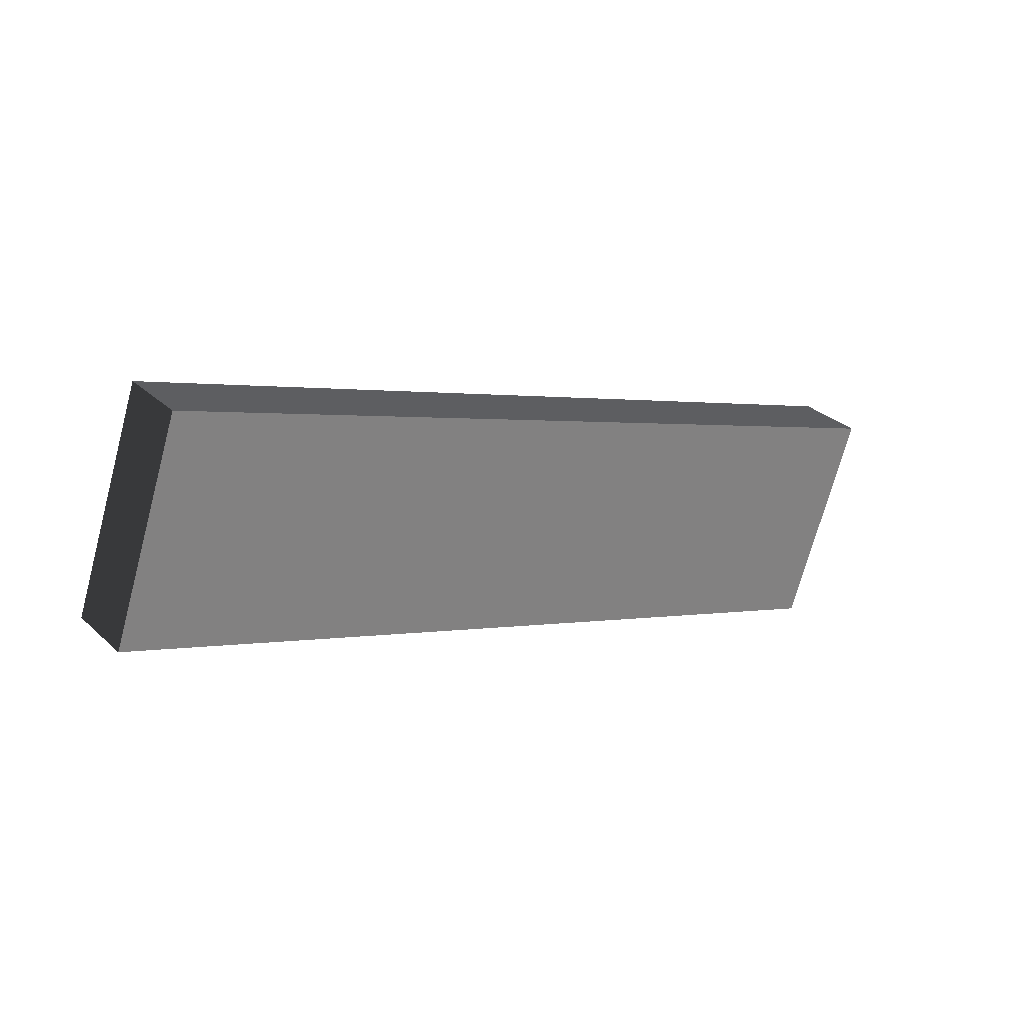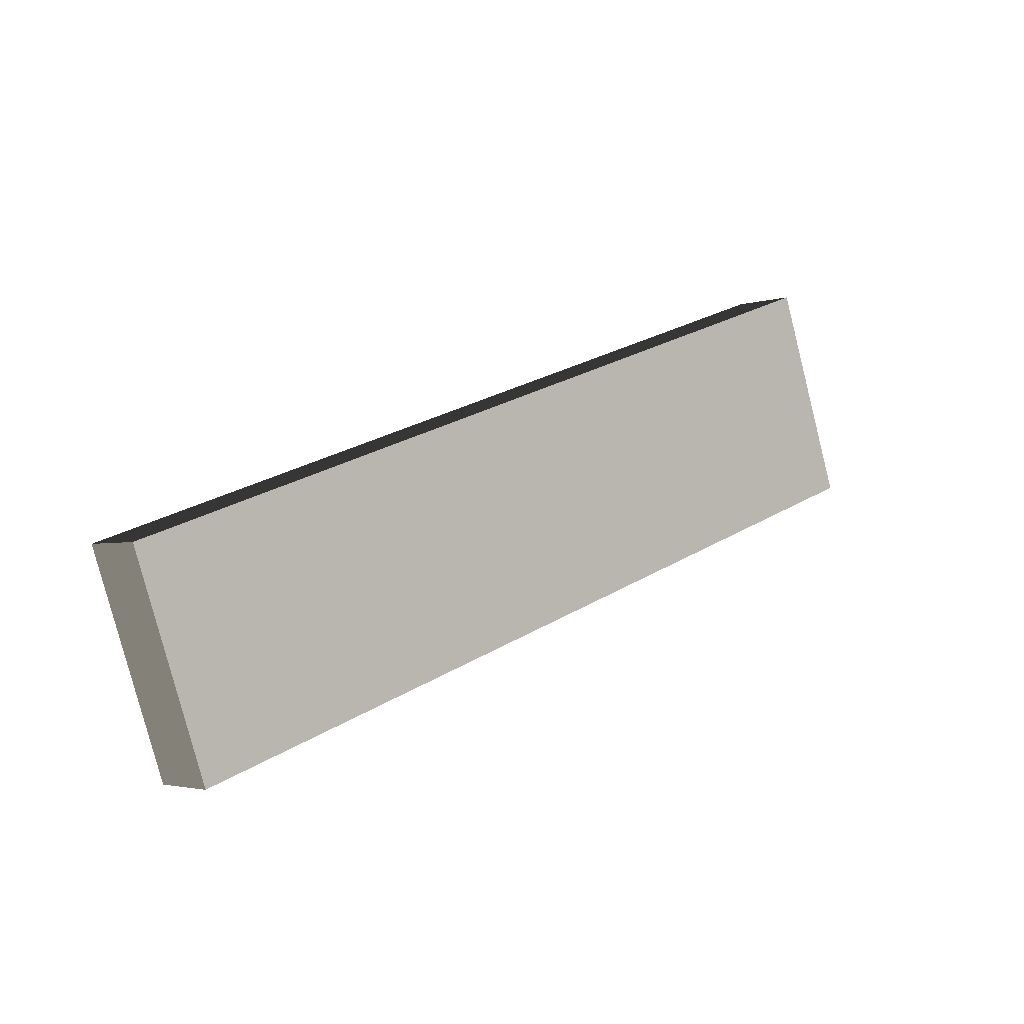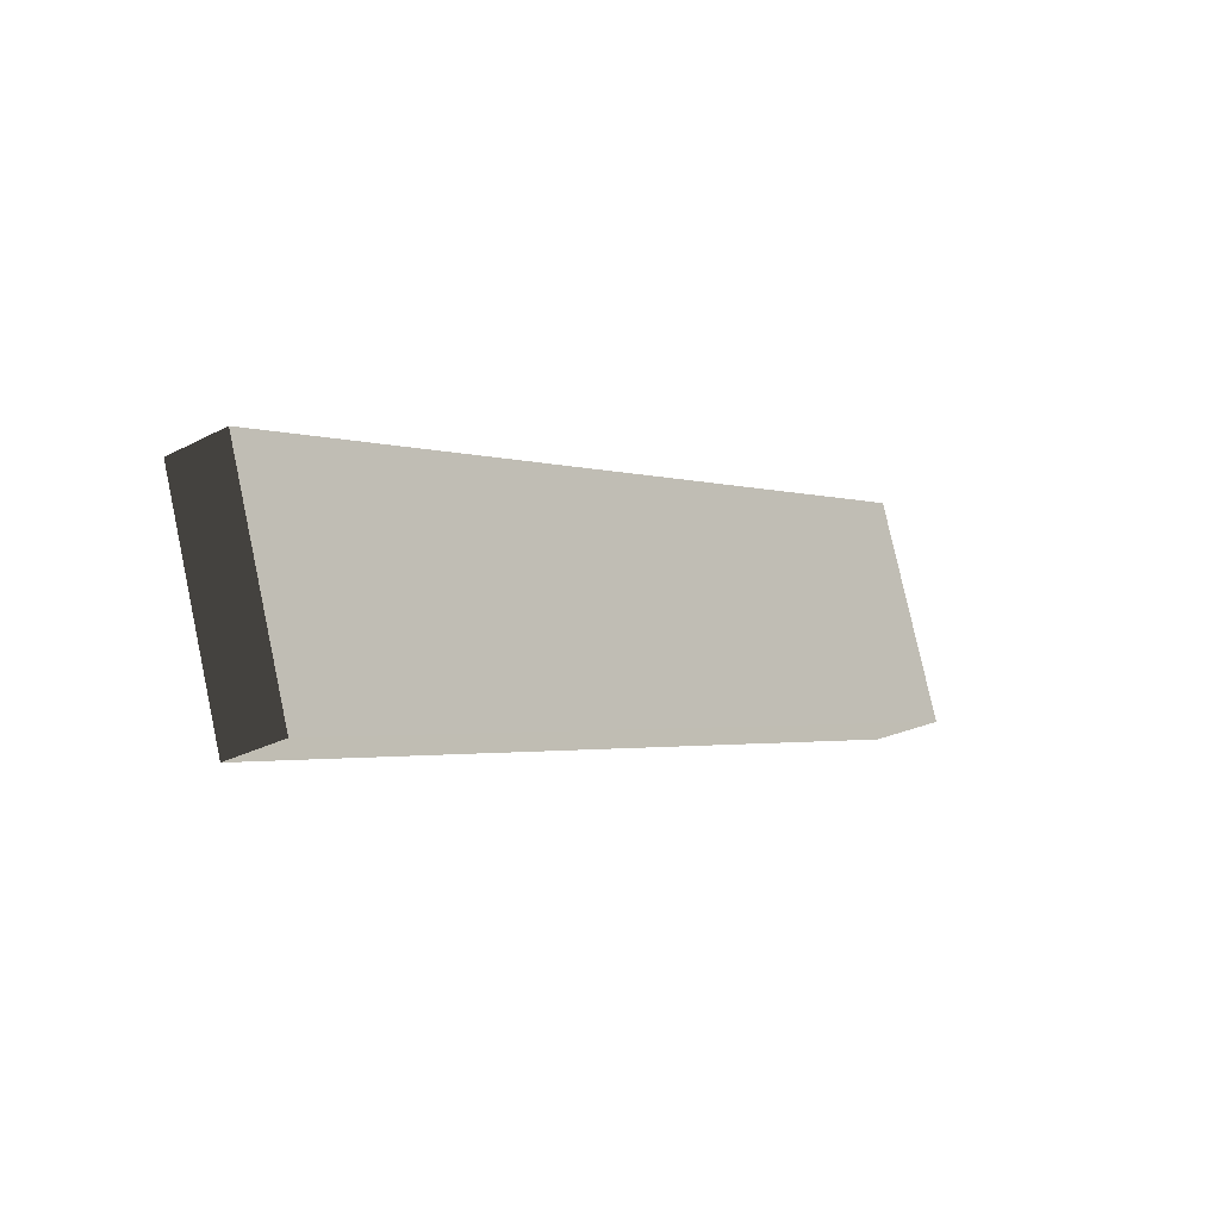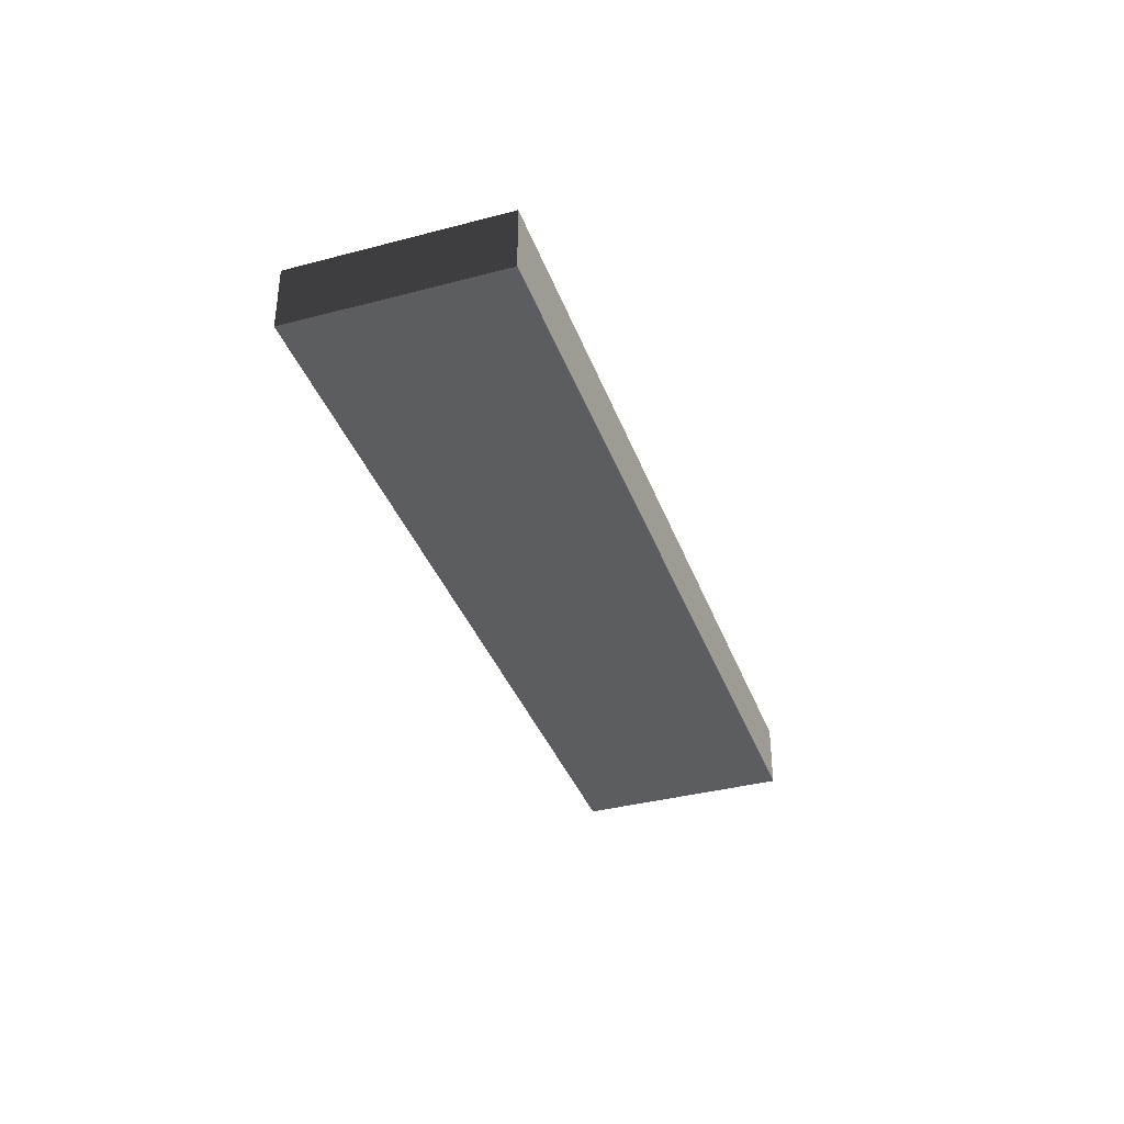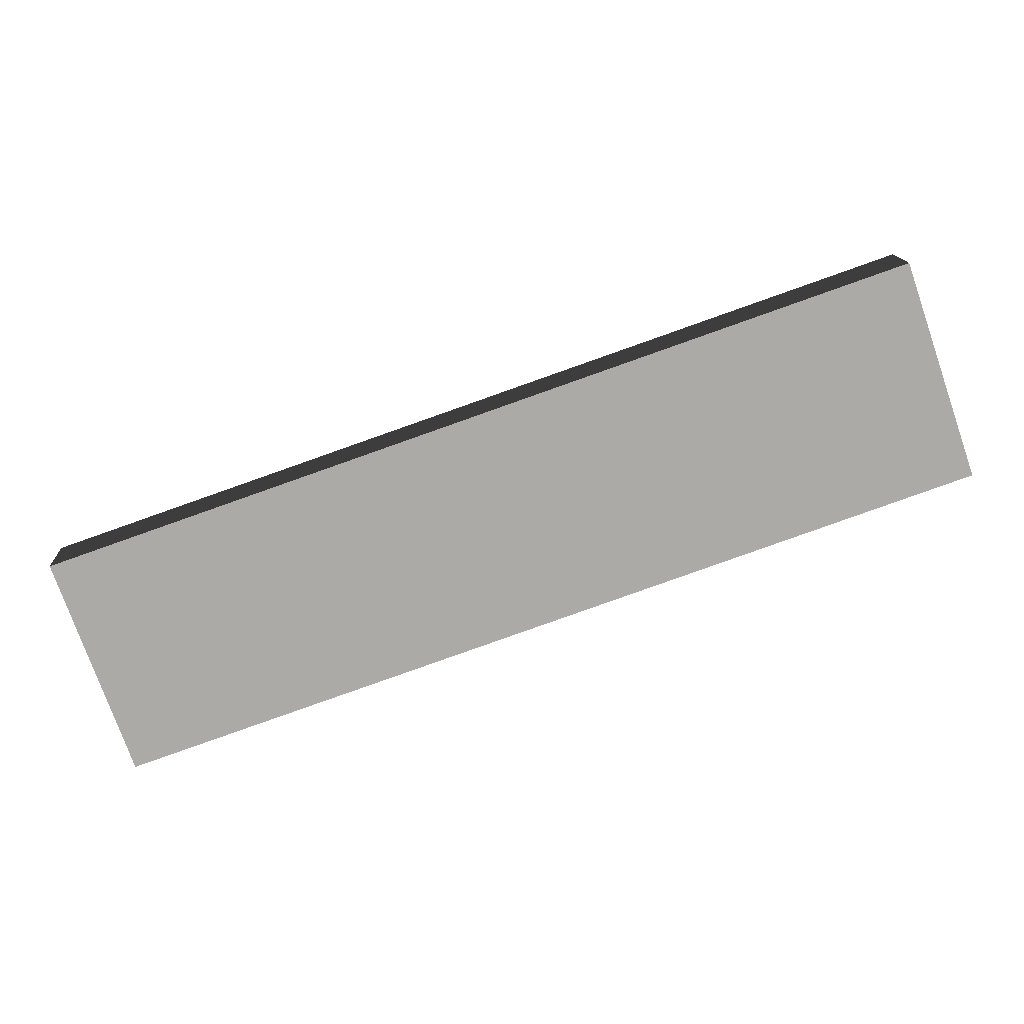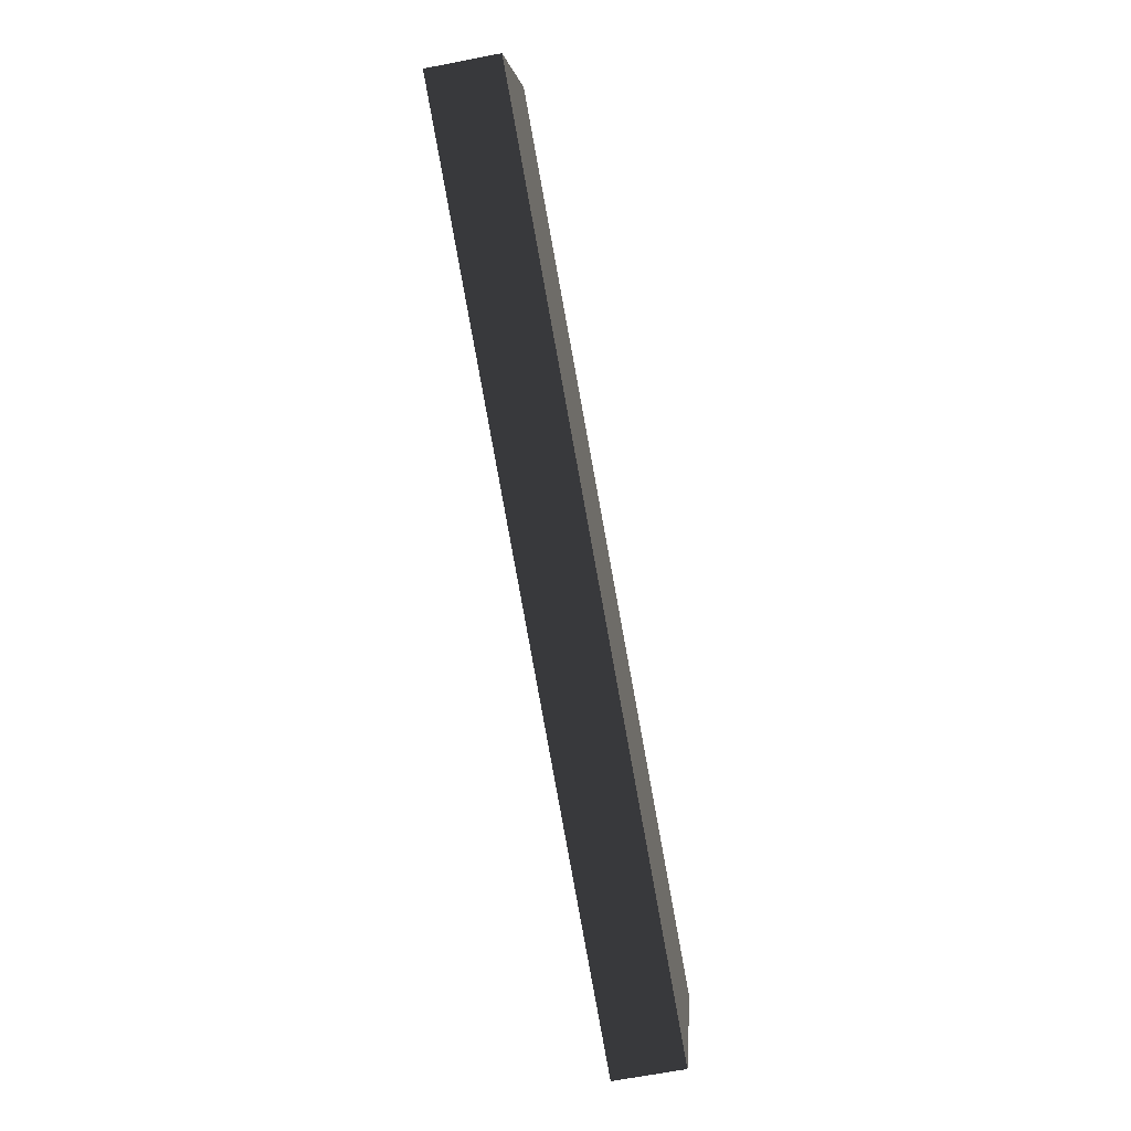
<metadata>
{"format":"obj","ext":"obj","renderer":"f3d","projection":"perspective","resolution":1024,"background":"white","views":[{"elev":30.6,"azim":-37.8,"up":"+Z"},{"elev":-2.7,"azim":138.4,"up":"+Z"},{"elev":-26.2,"azim":129.7,"up":"+Z"},{"elev":-37.0,"azim":128.1,"up":"+Y"},{"elev":14.3,"azim":177.2,"up":"+Z"},{"elev":-66.1,"azim":-79.0,"up":"+Z"}]}
</metadata>
<code>
v 9.504 2.15 8.615
v 9.504 2.299 8.615
v 11.34 2.299 7.975
v 11.34 2.15 7.975
v 9.504 2.299 8.615
v 9.343 2.299 8.153
v 11.18 2.299 7.513
v 11.34 2.299 7.975
v 9.343 2.299 8.153
v 9.343 2.15 8.153
v 11.18 2.15 7.513
v 11.18 2.299 7.513
v 9.343 2.15 8.153
v 9.504 2.15 8.615
v 11.34 2.15 7.975
v 11.18 2.15 7.513
v 11.34 2.15 7.975
v 11.34 2.299 7.975
v 11.18 2.299 7.513
v 11.18 2.15 7.513
v 9.343 2.15 8.153
v 9.343 2.299 8.153
v 9.504 2.299 8.615
v 9.504 2.15 8.615
g Plank_06_3402_24
f 1 3 2
f 1 4 3
f 5 7 6
f 5 8 7
f 9 11 10
f 9 12 11
f 13 15 14
f 13 16 15
f 17 19 18
f 17 20 19
f 21 23 22
f 21 24 23

</code>
